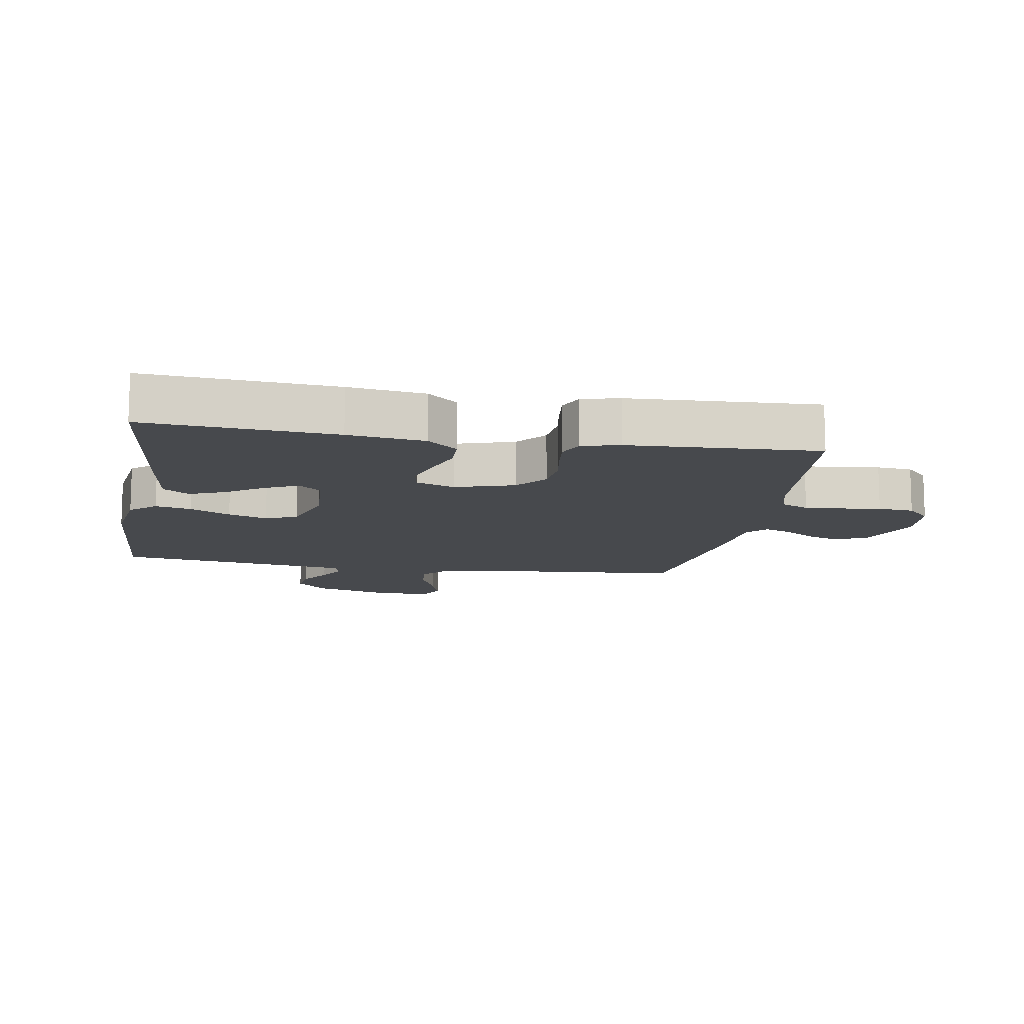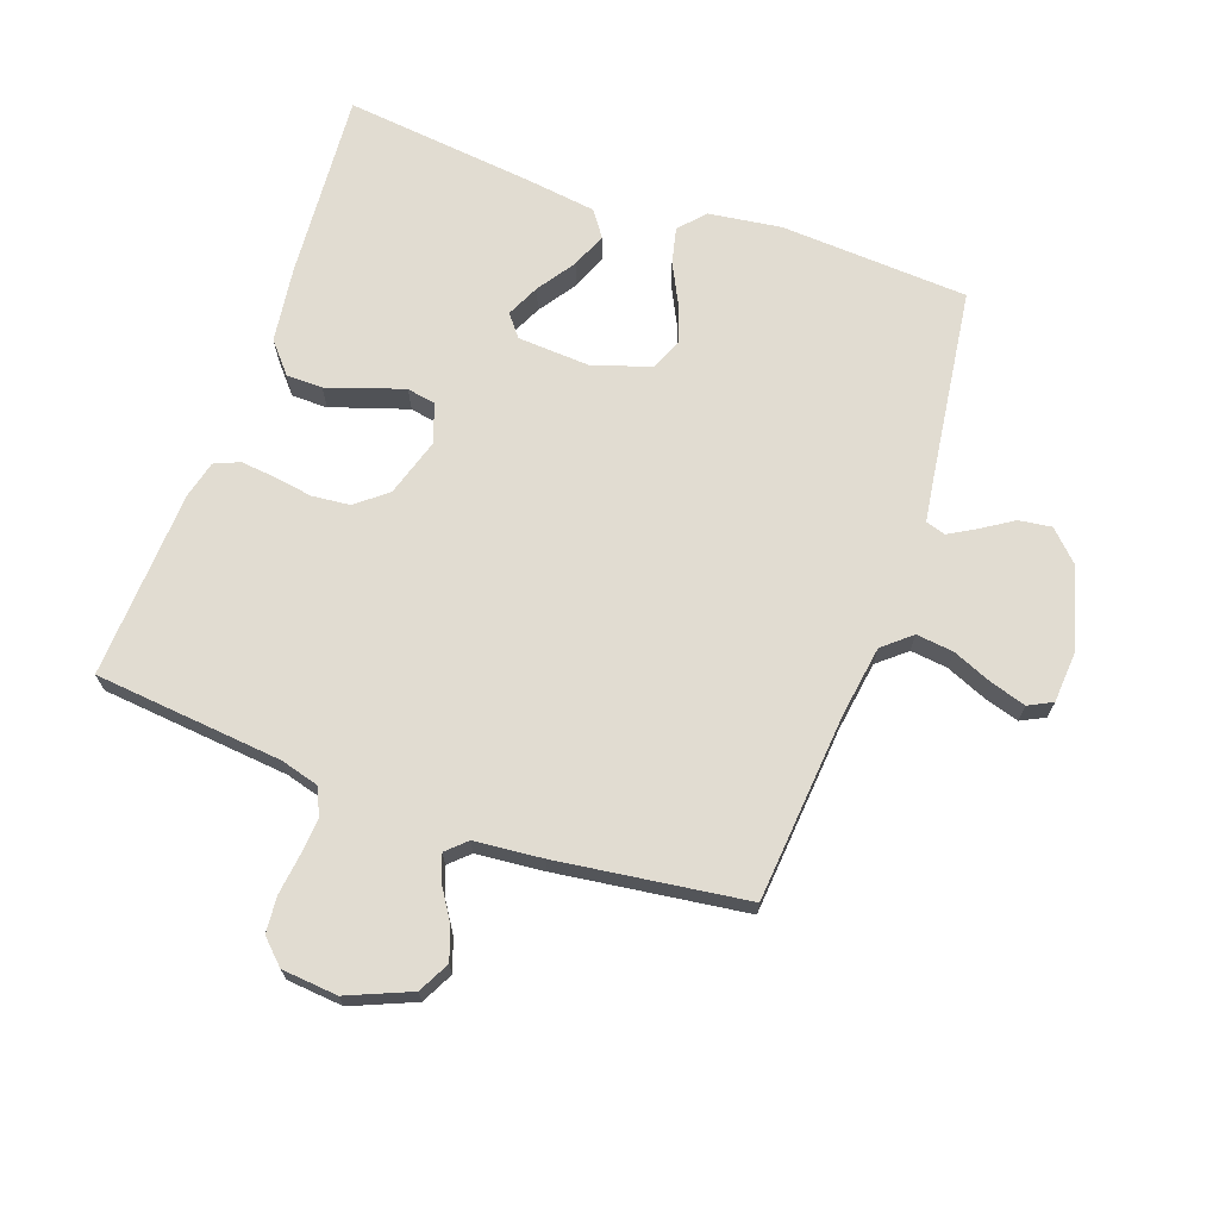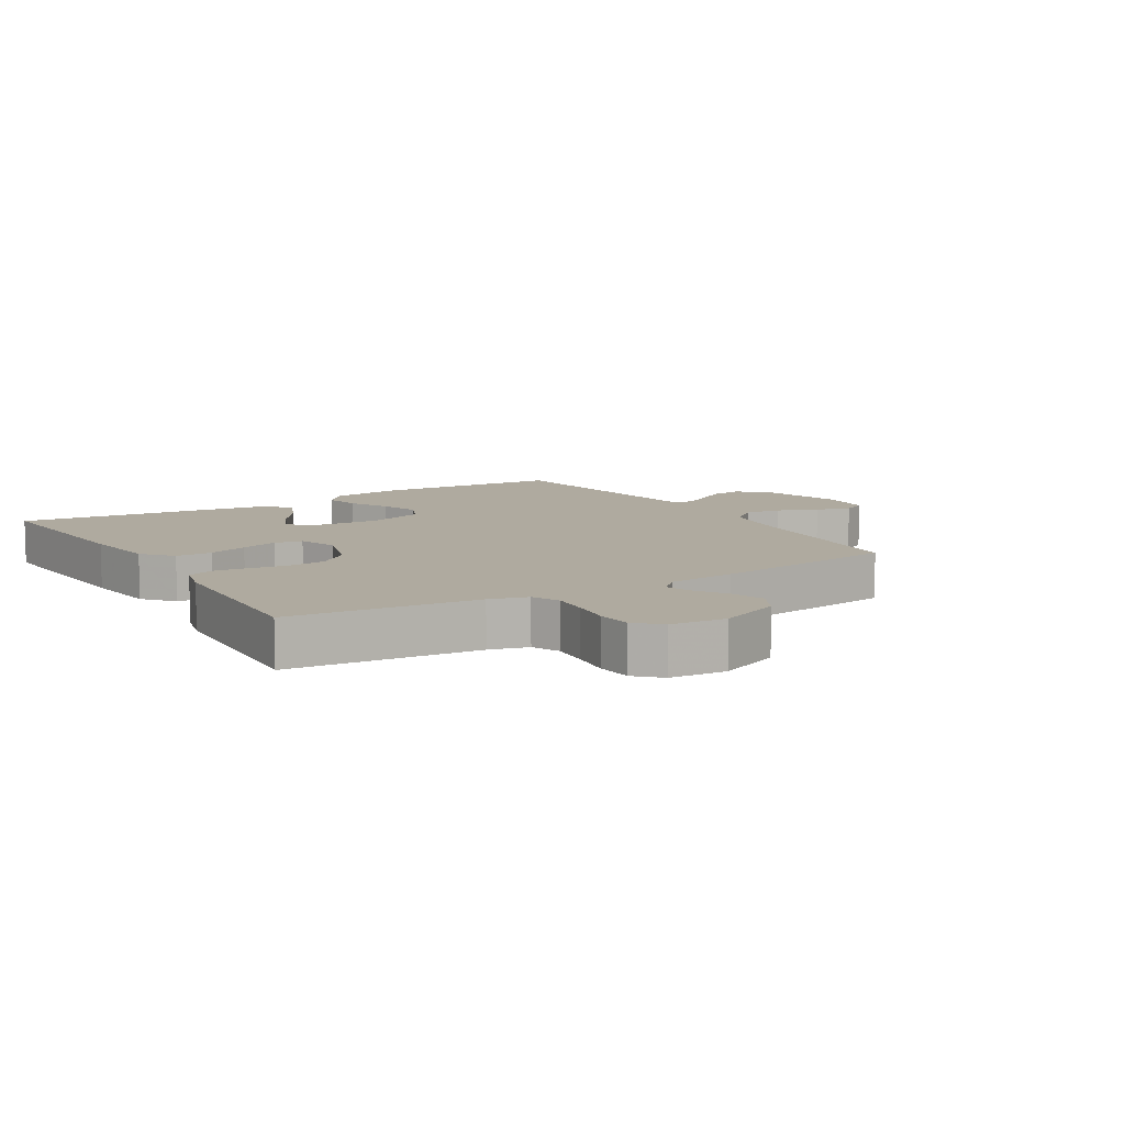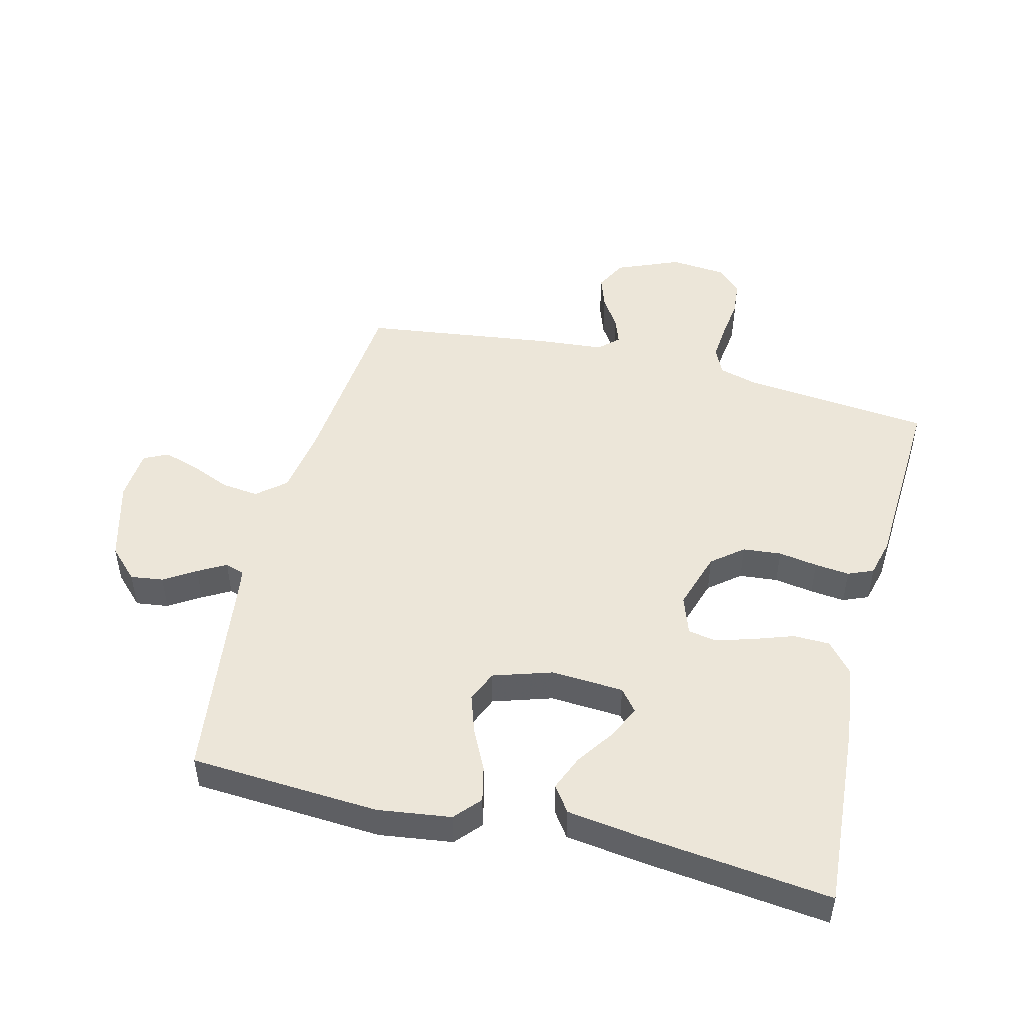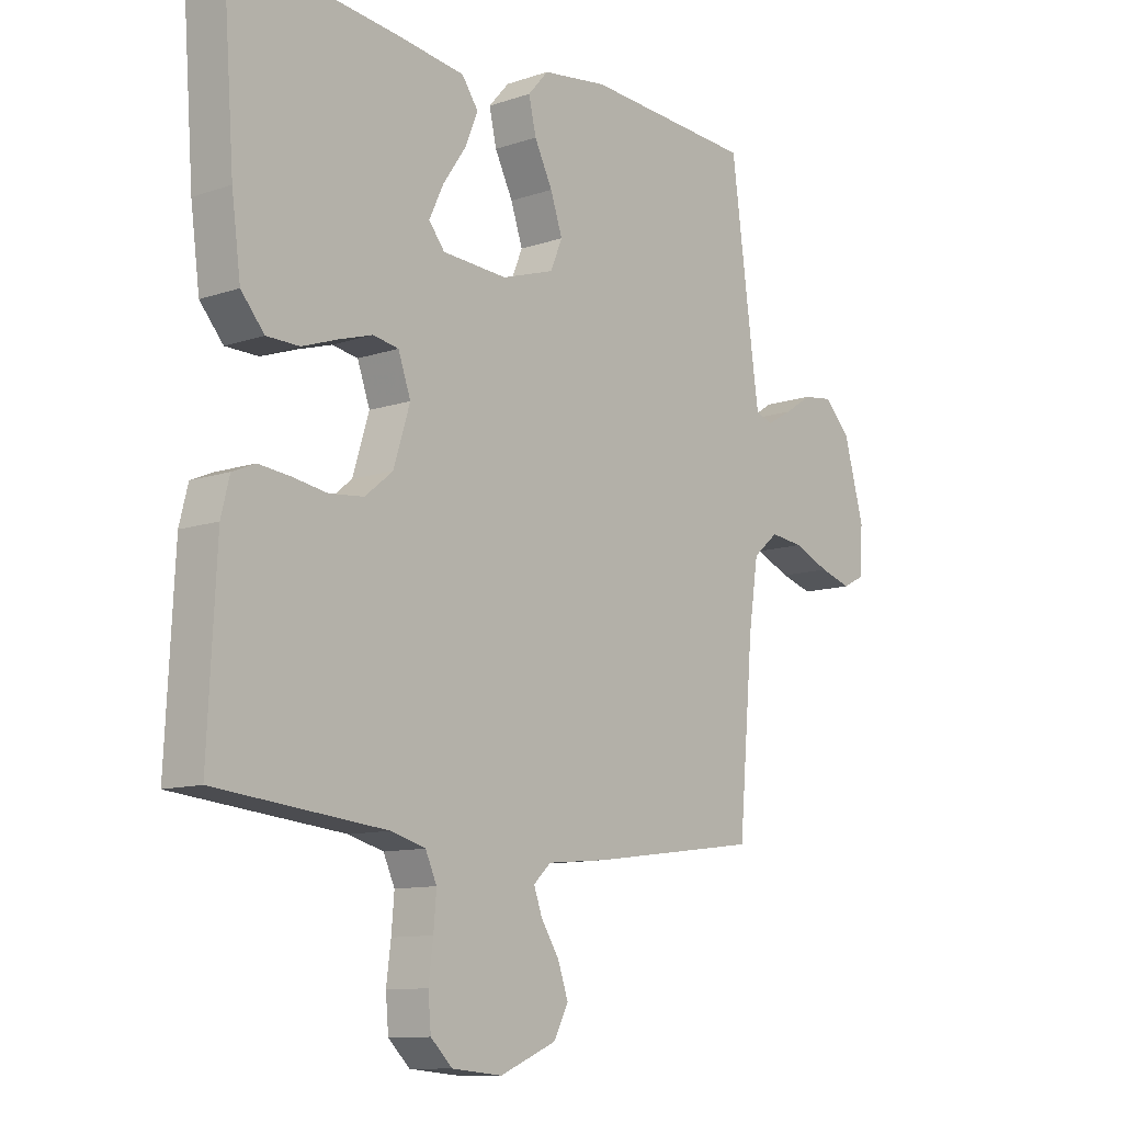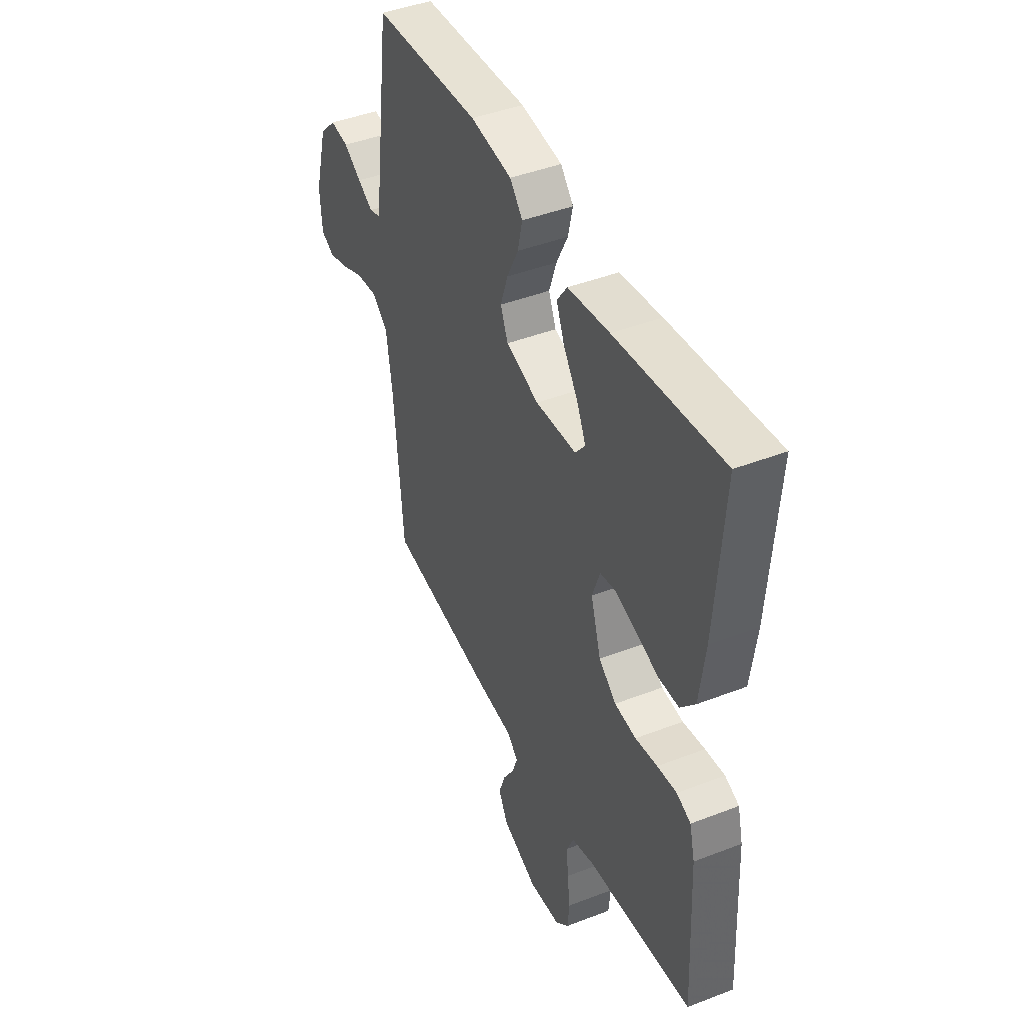
<metadata>
{"format":"obj","ext":"obj","renderer":"f3d","projection":"perspective","resolution":1024,"background":"white","views":[{"elev":-12.1,"azim":80.3,"up":"+Y"},{"elev":69.3,"azim":-160.5,"up":"+Y"},{"elev":9.5,"azim":148.5,"up":"+Y"},{"elev":48.6,"azim":14.2,"up":"+Y"},{"elev":-10.8,"azim":130.2,"up":"+Z"},{"elev":43.7,"azim":65.5,"up":"+Z"}]}
</metadata>
<code>
v -0.5 0.07 0.5
v -0.2 0.07 0.518
v -0.084 0.07 0.502
v -0.048 0.07 0.461
v -0.061 0.07 0.404
v -0.093 0.07 0.34
v -0.114 0.07 0.278
v -0.093 0.07 0.228
v 0 0.07 0.198
v 0.115 0.07 0.205
v 0.143 0.07 0.24
v 0.118 0.07 0.293
v 0.077 0.07 0.353
v 0.054 0.07 0.409
v 0.083 0.07 0.45
v 0.2 0.07 0.466
v 0.5 0.07 0.5
v 0.478 0.07 0.2
v 0.462 0.07 0.079
v 0.421 0.07 0.031
v 0.363 0.07 0.03
v 0.3 0.07 0.052
v 0.241 0.07 0.07
v 0.196 0.07 0.062
v 0.174 0.07 0
v 0.203 0.07 -0.093
v 0.252 0.07 -0.133
v 0.313 0.07 -0.139
v 0.375 0.07 -0.129
v 0.43 0.07 -0.123
v 0.47 0.07 -0.14
v 0.485 0.07 -0.2
v 0.5 0.07 -0.5
v 0.2 0.07 -0.53
v 0.139 0.07 -0.547
v 0.119 0.07 -0.591
v 0.124 0.07 -0.65
v 0.132 0.07 -0.713
v 0.127 0.07 -0.77
v 0.089 0.07 -0.807
v 0 0.07 -0.815
v -0.1 0.07 -0.773
v -0.126 0.07 -0.723
v -0.108 0.07 -0.671
v -0.076 0.07 -0.621
v -0.061 0.07 -0.579
v -0.092 0.07 -0.55
v -0.2 0.07 -0.54
v -0.5 0.07 -0.5
v -0.526 0.07 -0.2
v -0.543 0.07 -0.088
v -0.588 0.07 -0.05
v -0.647 0.07 -0.057
v -0.711 0.07 -0.084
v -0.767 0.07 -0.101
v -0.805 0.07 -0.082
v -0.811 0.07 0
v -0.775 0.07 0.13
v -0.728 0.07 0.177
v -0.676 0.07 0.17
v -0.626 0.07 0.138
v -0.582 0.07 0.113
v -0.551 0.07 0.123
v -0.54 0.07 0.2
v -0.5 0 0.5
v -0.2 0 0.518
v -0.084 0 0.502
v -0.048 0 0.461
v -0.061 0 0.404
v -0.093 0 0.34
v -0.114 0 0.278
v -0.093 0 0.228
v 0 0 0.198
v 0.115 0 0.205
v 0.143 0 0.24
v 0.118 0 0.293
v 0.077 0 0.353
v 0.054 0 0.409
v 0.083 0 0.45
v 0.2 0 0.466
v 0.5 0 0.5
v 0.478 0 0.2
v 0.462 0 0.079
v 0.421 0 0.031
v 0.363 0 0.03
v 0.3 0 0.052
v 0.241 0 0.07
v 0.196 0 0.062
v 0.174 0 0
v 0.203 0 -0.093
v 0.252 0 -0.133
v 0.313 0 -0.139
v 0.375 0 -0.129
v 0.43 0 -0.123
v 0.47 0 -0.14
v 0.485 0 -0.2
v 0.5 0 -0.5
v 0.2 0 -0.53
v 0.139 0 -0.547
v 0.119 0 -0.591
v 0.124 0 -0.65
v 0.132 0 -0.713
v 0.127 0 -0.77
v 0.089 0 -0.807
v 0 0 -0.815
v -0.1 0 -0.773
v -0.126 0 -0.723
v -0.108 0 -0.671
v -0.076 0 -0.621
v -0.061 0 -0.579
v -0.092 0 -0.55
v -0.2 0 -0.54
v -0.5 0 -0.5
v -0.526 0 -0.2
v -0.543 0 -0.088
v -0.588 0 -0.05
v -0.647 0 -0.057
v -0.711 0 -0.084
v -0.767 0 -0.101
v -0.805 0 -0.082
v -0.811 0 0
v -0.775 0 0.13
v -0.728 0 0.177
v -0.676 0 0.17
v -0.626 0 0.138
v -0.582 0 0.113
v -0.551 0 0.123
v -0.54 0 0.2
f 59 60 61
f 58 59 61
f 57 58 61
f 56 57 61
f 55 56 61
f 54 55 61
f 53 54 61
f 52 53 61 62
f 51 52 62 63
f 47 48 49 50
f 51 63 64
f 50 51 64
f 47 50 64
f 43 44 45
f 42 43 45
f 41 42 45
f 40 41 45
f 39 40 45
f 38 39 45
f 37 38 45
f 36 37 45 46
f 64 1 2
f 47 64 2
f 46 47 2
f 36 46 2
f 35 36 2
f 32 33 34
f 31 32 34
f 30 31 34
f 29 30 34
f 28 29 34
f 20 21 22
f 19 20 22
f 18 19 22
f 17 18 22
f 16 17 22
f 15 16 22
f 14 15 22
f 13 14 22
f 12 13 22
f 11 12 22 23
f 10 11 23 24
f 4 5 6
f 3 4 6
f 2 3 6
f 2 6 7
f 35 2 7
f 27 28 34 35
f 26 27 35
f 25 26 35
f 9 10 24 25
f 8 9 25 35
f 7 8 35
f 125 124 123
f 125 123 122
f 125 122 121
f 125 121 120
f 125 120 119
f 125 119 118
f 125 118 117
f 126 125 117 116
f 127 126 116 115
f 114 113 112 111
f 128 127 115
f 128 115 114
f 128 114 111
f 109 108 107
f 109 107 106
f 109 106 105
f 109 105 104
f 109 104 103
f 109 103 102
f 109 102 101
f 110 109 101 100
f 66 65 128
f 66 128 111
f 66 111 110
f 66 110 100
f 66 100 99
f 98 97 96
f 98 96 95
f 98 95 94
f 98 94 93
f 98 93 92
f 86 85 84
f 86 84 83
f 86 83 82
f 86 82 81
f 86 81 80
f 86 80 79
f 86 79 78
f 86 78 77
f 86 77 76
f 87 86 76 75
f 88 87 75 74
f 70 69 68
f 70 68 67
f 70 67 66
f 71 70 66
f 71 66 99
f 99 98 92 91
f 99 91 90
f 99 90 89
f 89 88 74 73
f 99 89 73 72
f 99 72 71
f 1 65 66 2
f 2 66 67 3
f 3 67 68 4
f 4 68 69 5
f 5 69 70 6
f 6 70 71 7
f 7 71 72 8
f 8 72 73 9
f 9 73 74 10
f 10 74 75 11
f 11 75 76 12
f 12 76 77 13
f 13 77 78 14
f 14 78 79 15
f 15 79 80 16
f 16 80 81 17
f 17 81 82 18
f 18 82 83 19
f 19 83 84 20
f 20 84 85 21
f 21 85 86 22
f 22 86 87 23
f 23 87 88 24
f 24 88 89 25
f 25 89 90 26
f 26 90 91 27
f 27 91 92 28
f 28 92 93 29
f 29 93 94 30
f 30 94 95 31
f 31 95 96 32
f 32 96 97 33
f 33 97 98 34
f 34 98 99 35
f 35 99 100 36
f 36 100 101 37
f 37 101 102 38
f 38 102 103 39
f 39 103 104 40
f 40 104 105 41
f 41 105 106 42
f 42 106 107 43
f 43 107 108 44
f 44 108 109 45
f 45 109 110 46
f 46 110 111 47
f 47 111 112 48
f 48 112 113 49
f 49 113 114 50
f 50 114 115 51
f 51 115 116 52
f 52 116 117 53
f 53 117 118 54
f 54 118 119 55
f 55 119 120 56
f 56 120 121 57
f 57 121 122 58
f 58 122 123 59
f 59 123 124 60
f 60 124 125 61
f 61 125 126 62
f 62 126 127 63
f 63 127 128 64
f 64 128 65 1

</code>
